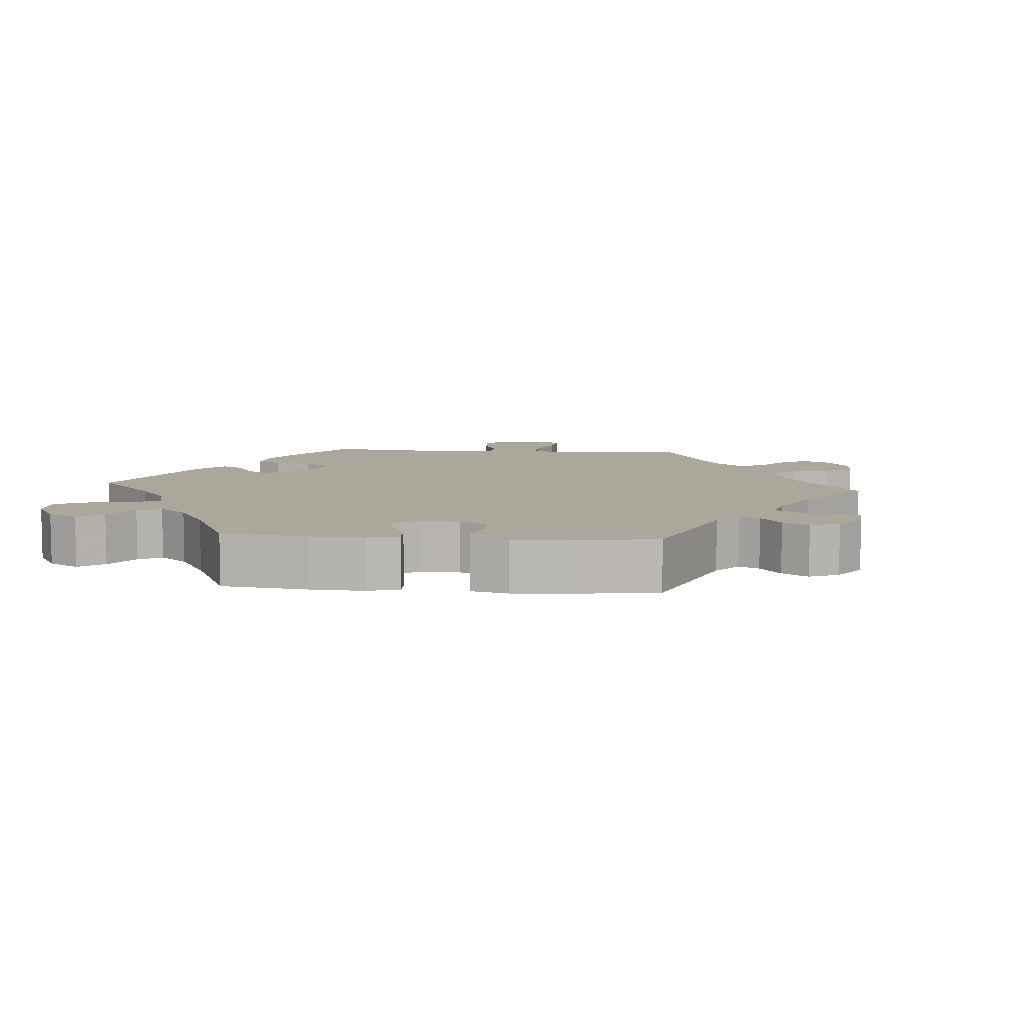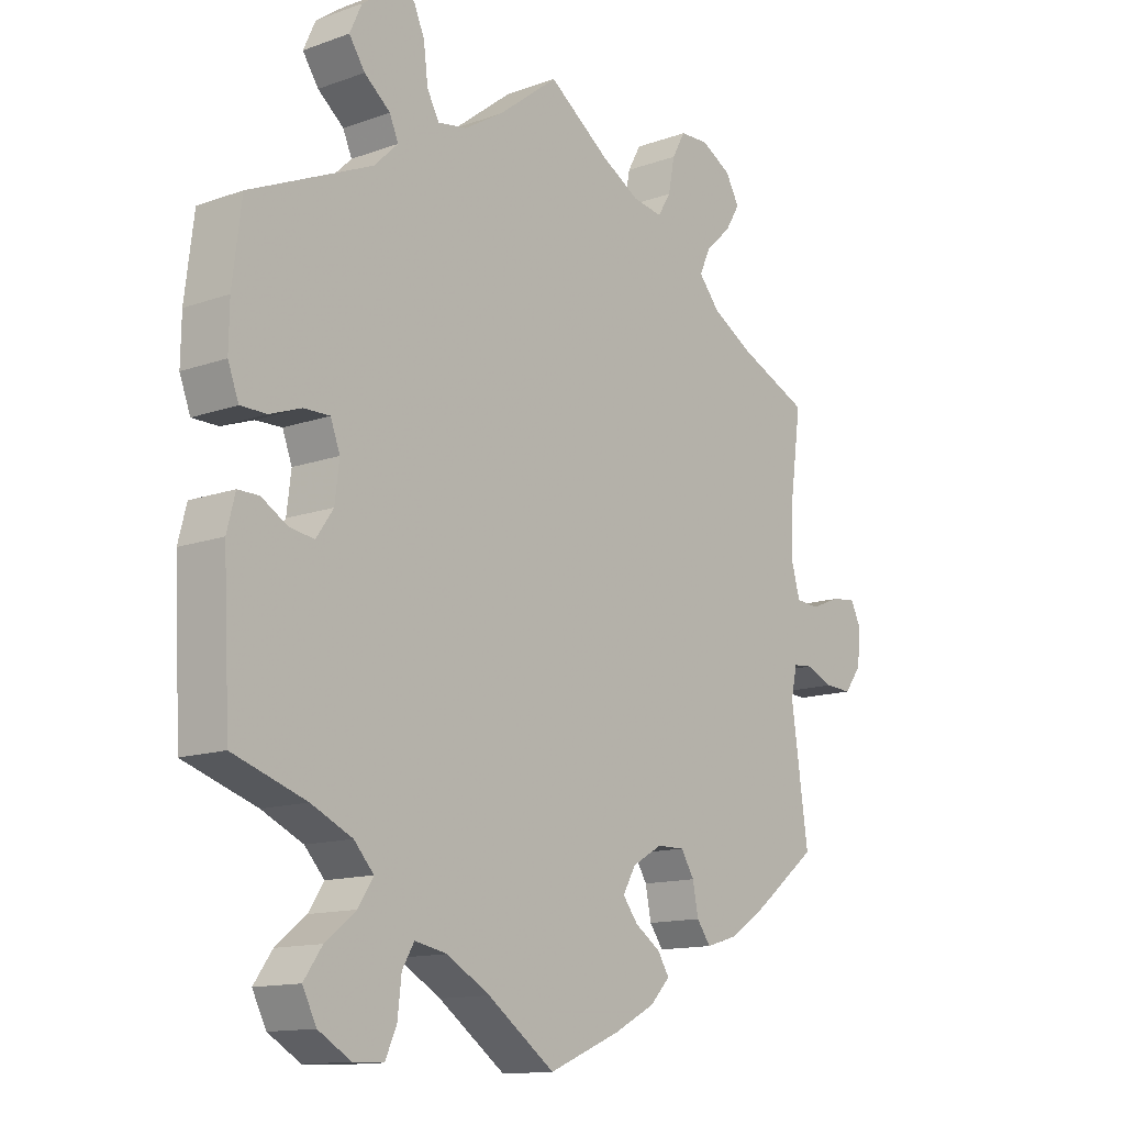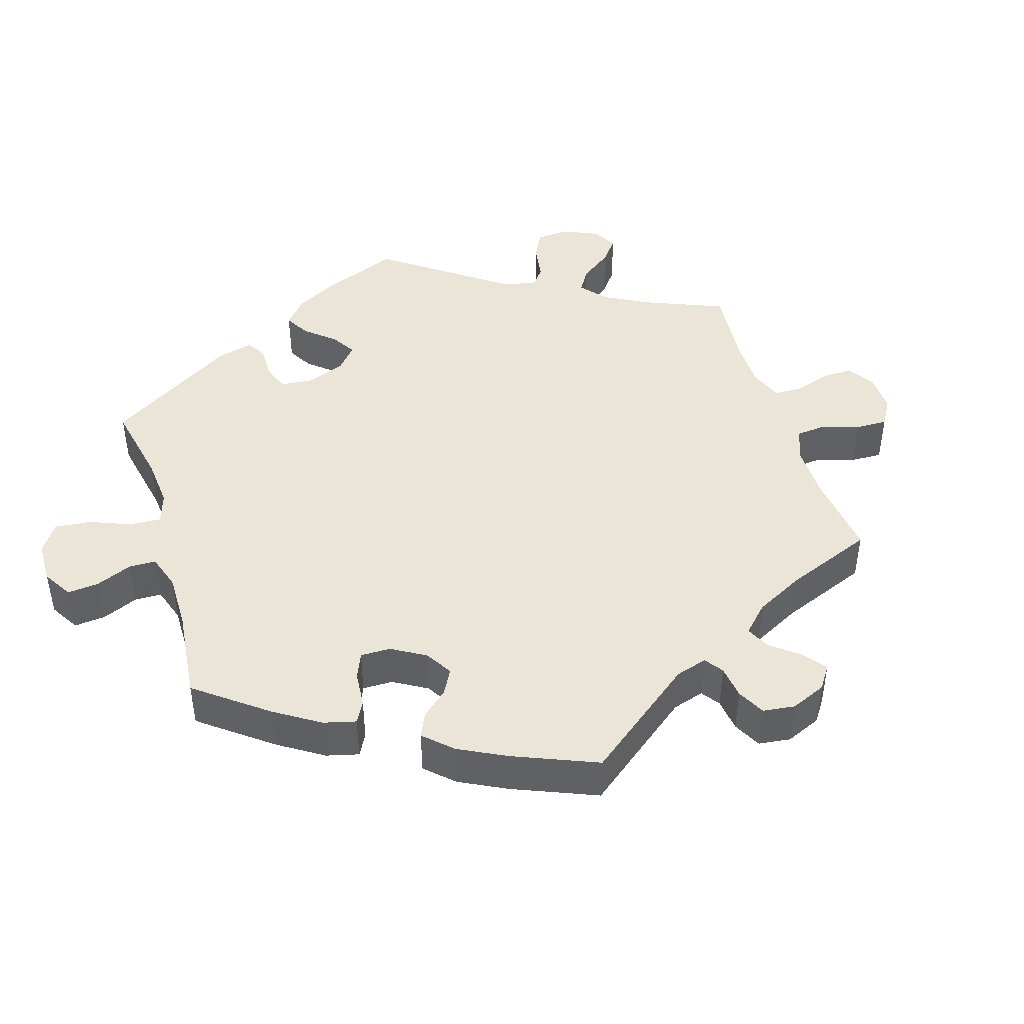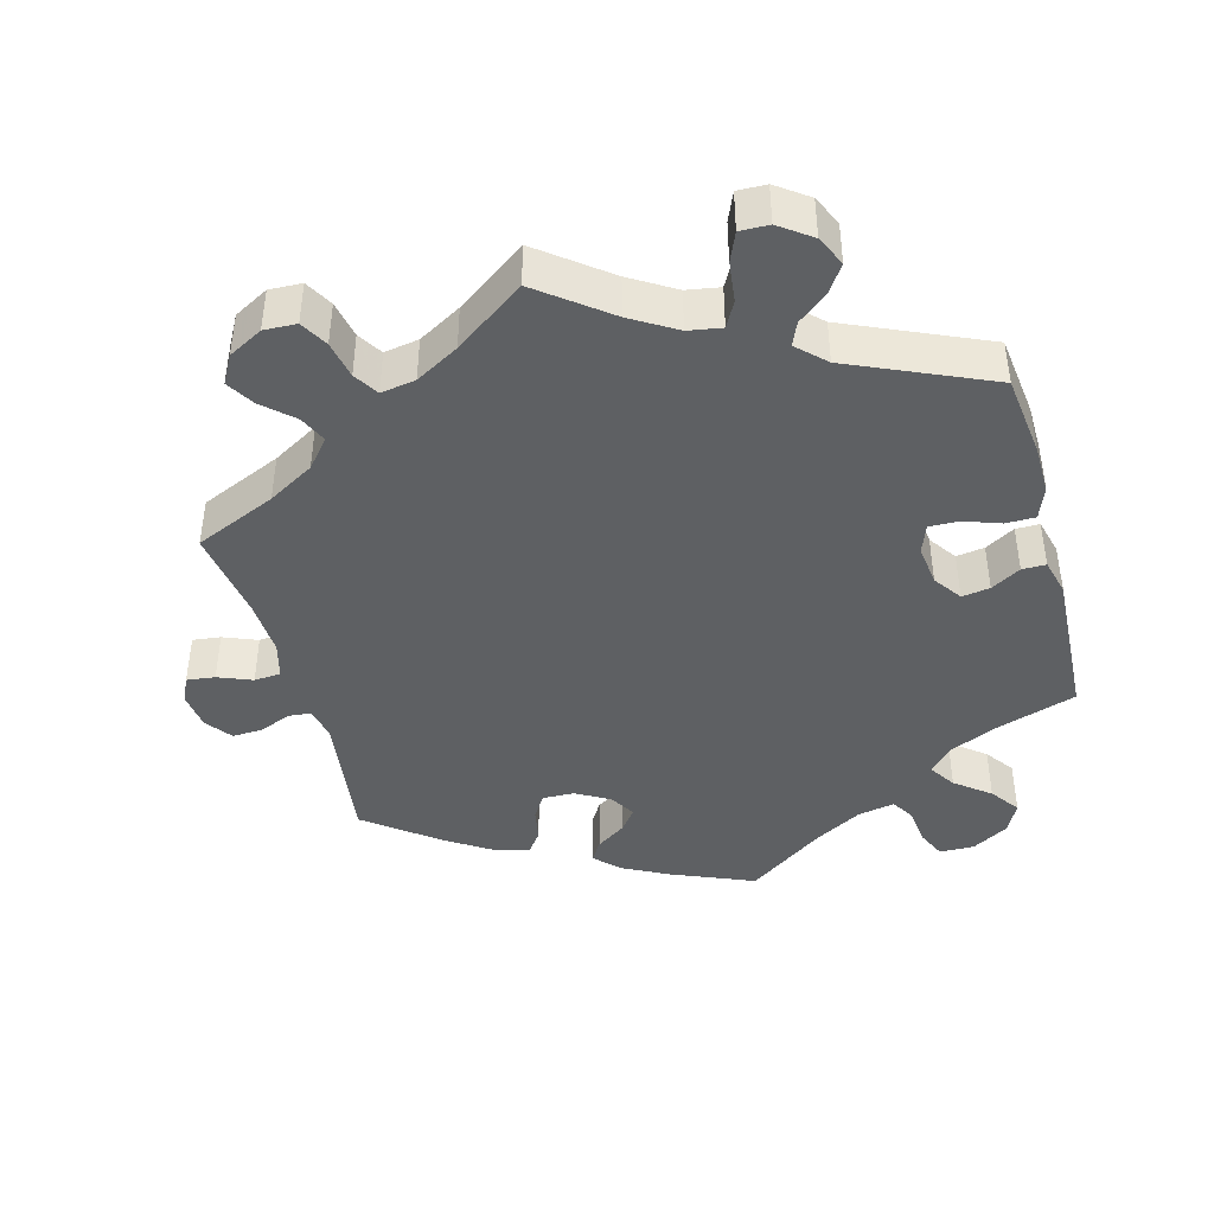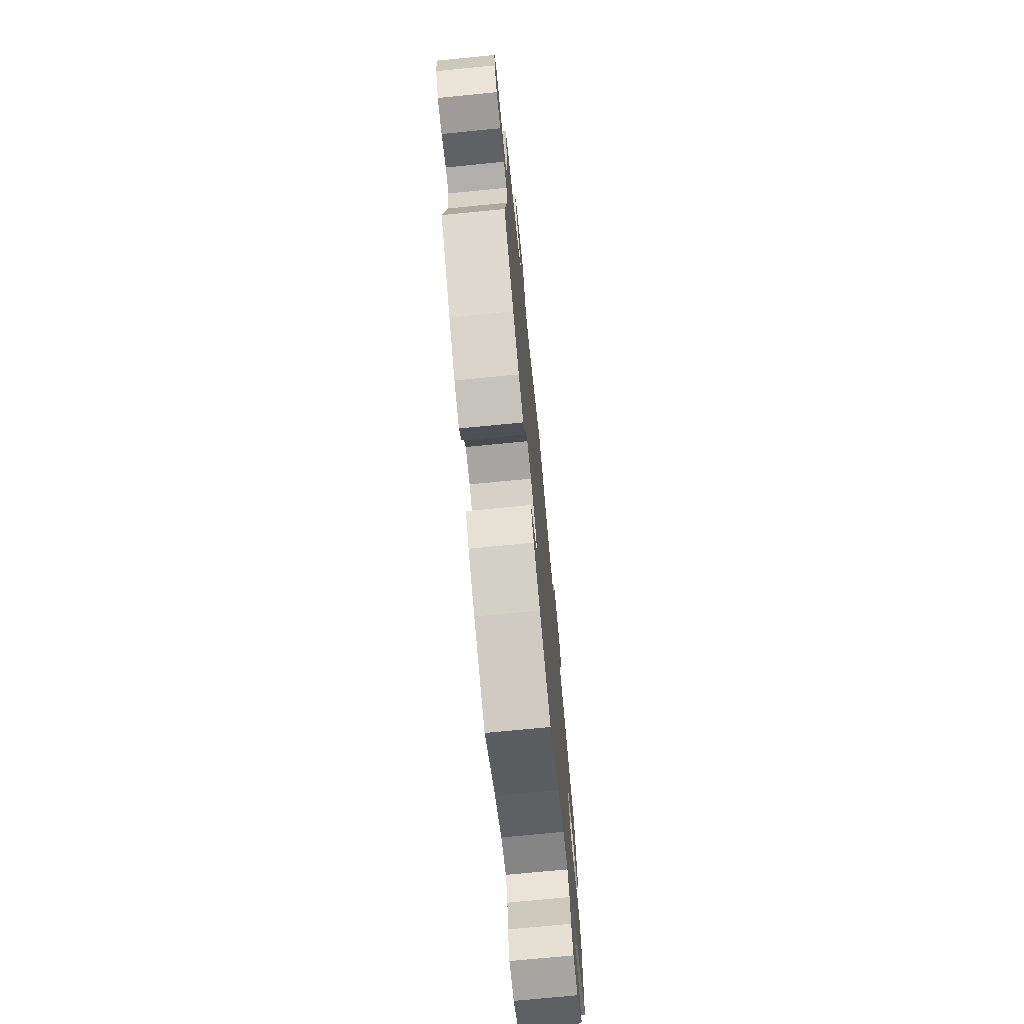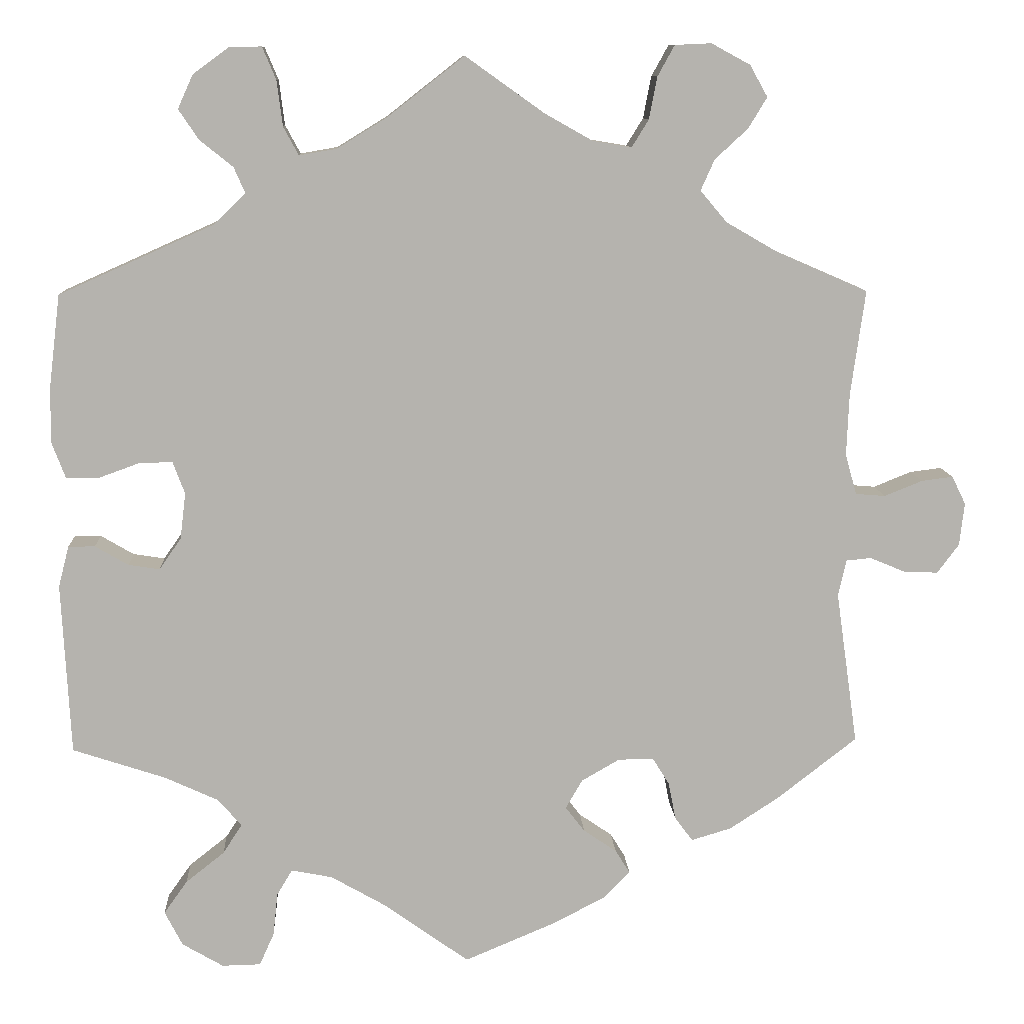
<metadata>
{"format":"obj","ext":"obj","renderer":"f3d","projection":"perspective","resolution":1024,"background":"white","views":[{"elev":8.1,"azim":-145.2,"up":"+Y"},{"elev":-13.3,"azim":129.1,"up":"+Z"},{"elev":44.0,"azim":-136.9,"up":"+Y"},{"elev":-42.3,"azim":15.4,"up":"+Y"},{"elev":-72.8,"azim":-84.4,"up":"+Z"},{"elev":10.2,"azim":177.0,"up":"+Z"}]}
</metadata>
<code>
v -0.113 0.07 -0.53
v -0.178 0.07 -0.496
v -0.21 0.07 -0.463
v -0.192 0.07 -0.434
v -0.151 0.07 -0.406
v -0.127 0.07 -0.375
v -0.148 0.07 -0.339
v -0.195 0.07 -0.312
v -0.239 0.07 -0.311
v -0.26 0.07 -0.345
v -0.269 0.07 -0.391
v -0.291 0.07 -0.421
v -0.341 0.07 -0.406
v -0.402 0.07 -0.366
v -0.501 0.07 -0.289
v -0.474 0.07 -0.099
v -0.484 0.07 -0.054
v -0.515 0.07 -0.051
v -0.558 0.07 -0.069
v -0.601 0.07 -0.071
v -0.628 0.07 -0.035
v -0.634 0.07 0.018
v -0.617 0.07 0.053
v -0.578 0.07 0.048
v -0.531 0.07 0.029
v -0.494 0.07 0.032
v -0.48 0.07 0.082
v -0.483 0.07 0.159
v -0.501 0.07 0.289
v -0.388 0.07 0.338
v -0.324 0.07 0.375
v -0.291 0.07 0.414
v -0.308 0.07 0.452
v -0.349 0.07 0.49
v -0.372 0.07 0.528
v -0.35 0.07 0.567
v -0.302 0.07 0.593
v -0.257 0.07 0.591
v -0.236 0.07 0.553
v -0.226 0.07 0.501
v -0.205 0.07 0.467
v -0.157 0.07 0.475
v -0.097 0.07 0.509
v 0 0.07 0.578
v 0.095 0.07 0.504
v 0.157 0.07 0.466
v 0.203 0.07 0.458
v 0.222 0.07 0.493
v 0.229 0.07 0.549
v 0.246 0.07 0.589
v 0.286 0.07 0.588
v 0.33 0.07 0.556
v 0.349 0.07 0.514
v 0.324 0.07 0.477
v 0.283 0.07 0.444
v 0.269 0.07 0.412
v 0.307 0.07 0.375
v 0.5 0.07 0.289
v 0.514 0.07 0.174
v 0.515 0.07 0.106
v 0.498 0.07 0.061
v 0.457 0.07 0.061
v 0.407 0.07 0.079
v 0.366 0.07 0.08
v 0.351 0.07 0.04
v 0.358 0.07 -0.017
v 0.385 0.07 -0.056
v 0.424 0.07 -0.05
v 0.465 0.07 -0.026
v 0.498 0.07 -0.026
v 0.511 0.07 -0.077
v 0.5 0.07 -0.289
v 0.385 0.07 -0.327
v 0.32 0.07 -0.357
v 0.289 0.07 -0.391
v 0.313 0.07 -0.428
v 0.361 0.07 -0.466
v 0.39 0.07 -0.507
v 0.368 0.07 -0.55
v 0.317 0.07 -0.58
v 0.269 0.07 -0.579
v 0.251 0.07 -0.539
v 0.245 0.07 -0.485
v 0.226 0.07 -0.453
v 0.175 0.07 -0.463
v 0.107 0.07 -0.502
v 0.001 0.07 -0.578
v -0.113 0 -0.53
v -0.178 0 -0.496
v -0.21 0 -0.463
v -0.192 0 -0.434
v -0.151 0 -0.406
v -0.127 0 -0.375
v -0.148 0 -0.339
v -0.195 0 -0.312
v -0.239 0 -0.311
v -0.26 0 -0.345
v -0.269 0 -0.391
v -0.291 0 -0.421
v -0.341 0 -0.406
v -0.402 0 -0.366
v -0.501 0 -0.289
v -0.474 0 -0.099
v -0.484 0 -0.054
v -0.515 0 -0.051
v -0.558 0 -0.069
v -0.601 0 -0.071
v -0.628 0 -0.035
v -0.634 0 0.018
v -0.617 0 0.053
v -0.578 0 0.048
v -0.531 0 0.029
v -0.494 0 0.032
v -0.48 0 0.082
v -0.483 0 0.159
v -0.501 0 0.289
v -0.388 0 0.338
v -0.324 0 0.375
v -0.291 0 0.414
v -0.308 0 0.452
v -0.349 0 0.49
v -0.372 0 0.528
v -0.35 0 0.567
v -0.302 0 0.593
v -0.257 0 0.591
v -0.236 0 0.553
v -0.226 0 0.501
v -0.205 0 0.467
v -0.157 0 0.475
v -0.097 0 0.509
v 0 0 0.578
v 0.095 0 0.504
v 0.157 0 0.466
v 0.203 0 0.458
v 0.222 0 0.493
v 0.229 0 0.549
v 0.246 0 0.589
v 0.286 0 0.588
v 0.33 0 0.556
v 0.349 0 0.514
v 0.324 0 0.477
v 0.283 0 0.444
v 0.269 0 0.412
v 0.307 0 0.375
v 0.5 0 0.289
v 0.514 0 0.174
v 0.515 0 0.106
v 0.498 0 0.061
v 0.457 0 0.061
v 0.407 0 0.079
v 0.366 0 0.08
v 0.351 0 0.04
v 0.358 0 -0.017
v 0.385 0 -0.056
v 0.424 0 -0.05
v 0.465 0 -0.026
v 0.498 0 -0.026
v 0.511 0 -0.077
v 0.5 0 -0.289
v 0.385 0 -0.327
v 0.32 0 -0.357
v 0.289 0 -0.391
v 0.313 0 -0.428
v 0.361 0 -0.466
v 0.39 0 -0.507
v 0.368 0 -0.55
v 0.317 0 -0.58
v 0.269 0 -0.579
v 0.251 0 -0.539
v 0.245 0 -0.485
v 0.226 0 -0.453
v 0.175 0 -0.463
v 0.107 0 -0.502
v 0.001 0 -0.578
f 86 87 1 2
f 85 86 2 3
f 84 85 3 4
f 80 81 82 83
f 80 83 84
f 79 80 84
f 76 77 78 79
f 75 76 79 84
f 74 75 84 4
f 70 71 72 73
f 68 69 70 73
f 67 68 73 74
f 66 67 74
f 65 66 74
f 60 61 62 63
f 60 63 64
f 57 58 59 60
f 56 57 60 64
f 52 53 54 55
f 52 55 56
f 51 52 56
f 48 49 50 51
f 47 48 51 56
f 46 47 56 64
f 43 44 45
f 42 43 45 46
f 41 42 46 64
f 37 38 39 40
f 37 40 41
f 36 37 41
f 33 34 35 36
f 32 33 36 41
f 31 32 41 64
f 28 29 30
f 27 28 30 31
f 26 27 31 64
f 22 23 24 25
f 18 19 20 21
f 17 18 21 22
f 13 14 15 16
f 13 16 17
f 10 11 12 13
f 9 10 13 17
f 8 9 17
f 7 8 17
f 74 4 5
f 65 74 5 6
f 17 22 25 26
f 7 17 26 64
f 6 7 64 65
f 89 88 174 173
f 90 89 173 172
f 91 90 172 171
f 170 169 168 167
f 171 170 167
f 171 167 166
f 166 165 164 163
f 171 166 163 162
f 91 171 162 161
f 160 159 158 157
f 160 157 156 155
f 161 160 155 154
f 161 154 153
f 161 153 152
f 150 149 148 147
f 151 150 147
f 147 146 145 144
f 151 147 144 143
f 142 141 140 139
f 143 142 139
f 143 139 138
f 138 137 136 135
f 143 138 135 134
f 151 143 134 133
f 132 131 130
f 133 132 130 129
f 151 133 129 128
f 127 126 125 124
f 128 127 124
f 128 124 123
f 123 122 121 120
f 128 123 120 119
f 151 128 119 118
f 117 116 115
f 118 117 115 114
f 151 118 114 113
f 112 111 110 109
f 108 107 106 105
f 109 108 105 104
f 103 102 101 100
f 104 103 100
f 100 99 98 97
f 104 100 97 96
f 104 96 95
f 104 95 94
f 92 91 161
f 93 92 161 152
f 113 112 109 104
f 151 113 104 94
f 152 151 94 93
f 1 88 89 2
f 2 89 90 3
f 3 90 91 4
f 4 91 92 5
f 5 92 93 6
f 6 93 94 7
f 7 94 95 8
f 8 95 96 9
f 9 96 97 10
f 10 97 98 11
f 11 98 99 12
f 12 99 100 13
f 13 100 101 14
f 14 101 102 15
f 15 102 103 16
f 16 103 104 17
f 17 104 105 18
f 18 105 106 19
f 19 106 107 20
f 20 107 108 21
f 21 108 109 22
f 22 109 110 23
f 23 110 111 24
f 24 111 112 25
f 25 112 113 26
f 26 113 114 27
f 27 114 115 28
f 28 115 116 29
f 29 116 117 30
f 30 117 118 31
f 31 118 119 32
f 32 119 120 33
f 33 120 121 34
f 34 121 122 35
f 35 122 123 36
f 36 123 124 37
f 37 124 125 38
f 38 125 126 39
f 39 126 127 40
f 40 127 128 41
f 41 128 129 42
f 42 129 130 43
f 43 130 131 44
f 44 131 132 45
f 45 132 133 46
f 46 133 134 47
f 47 134 135 48
f 48 135 136 49
f 49 136 137 50
f 50 137 138 51
f 51 138 139 52
f 52 139 140 53
f 53 140 141 54
f 54 141 142 55
f 55 142 143 56
f 56 143 144 57
f 57 144 145 58
f 58 145 146 59
f 59 146 147 60
f 60 147 148 61
f 61 148 149 62
f 62 149 150 63
f 63 150 151 64
f 64 151 152 65
f 65 152 153 66
f 66 153 154 67
f 67 154 155 68
f 68 155 156 69
f 69 156 157 70
f 70 157 158 71
f 71 158 159 72
f 72 159 160 73
f 73 160 161 74
f 74 161 162 75
f 75 162 163 76
f 76 163 164 77
f 77 164 165 78
f 78 165 166 79
f 79 166 167 80
f 80 167 168 81
f 81 168 169 82
f 82 169 170 83
f 83 170 171 84
f 84 171 172 85
f 85 172 173 86
f 86 173 174 87
f 87 174 88 1

</code>
